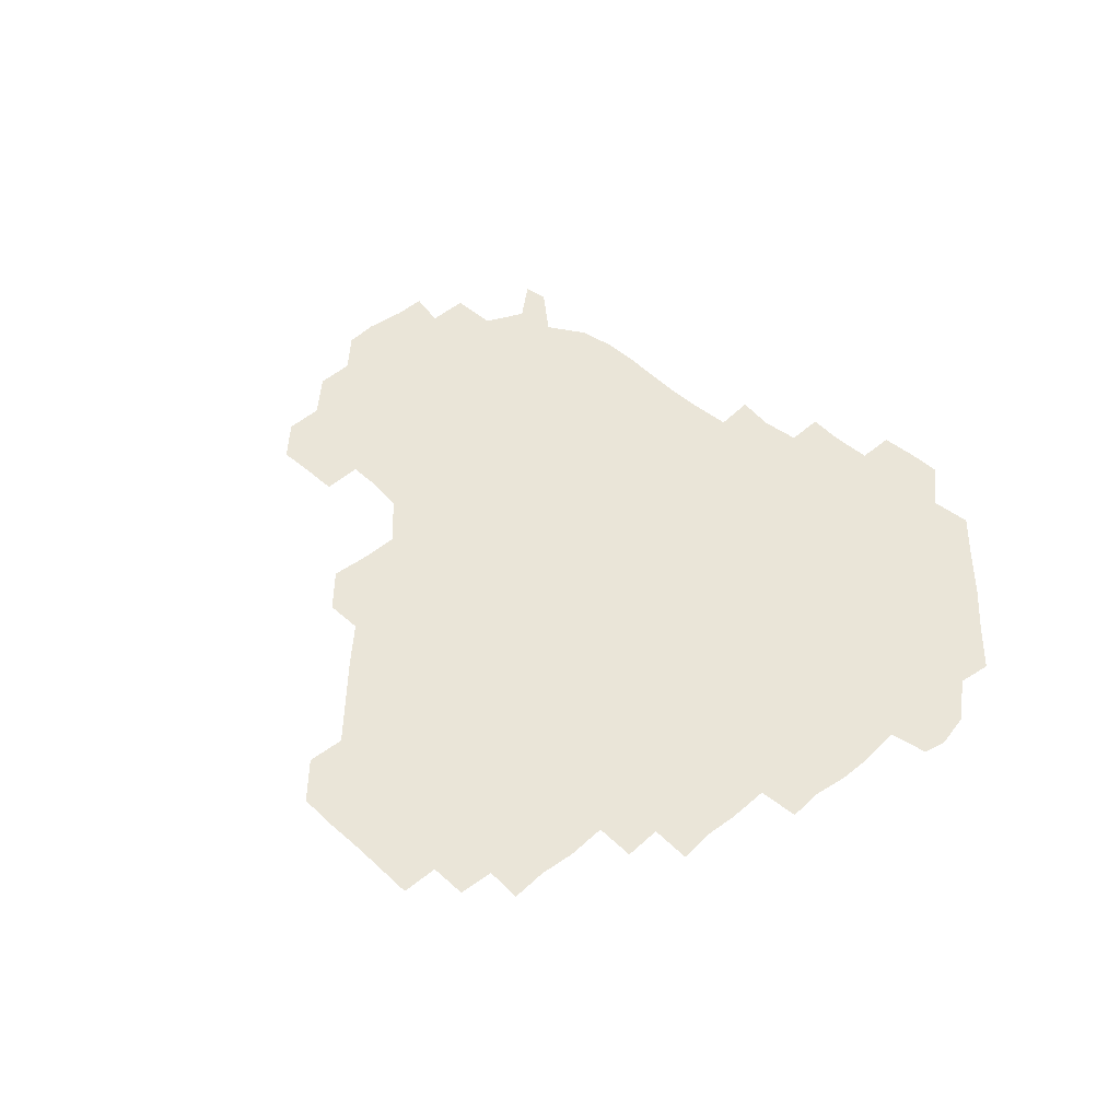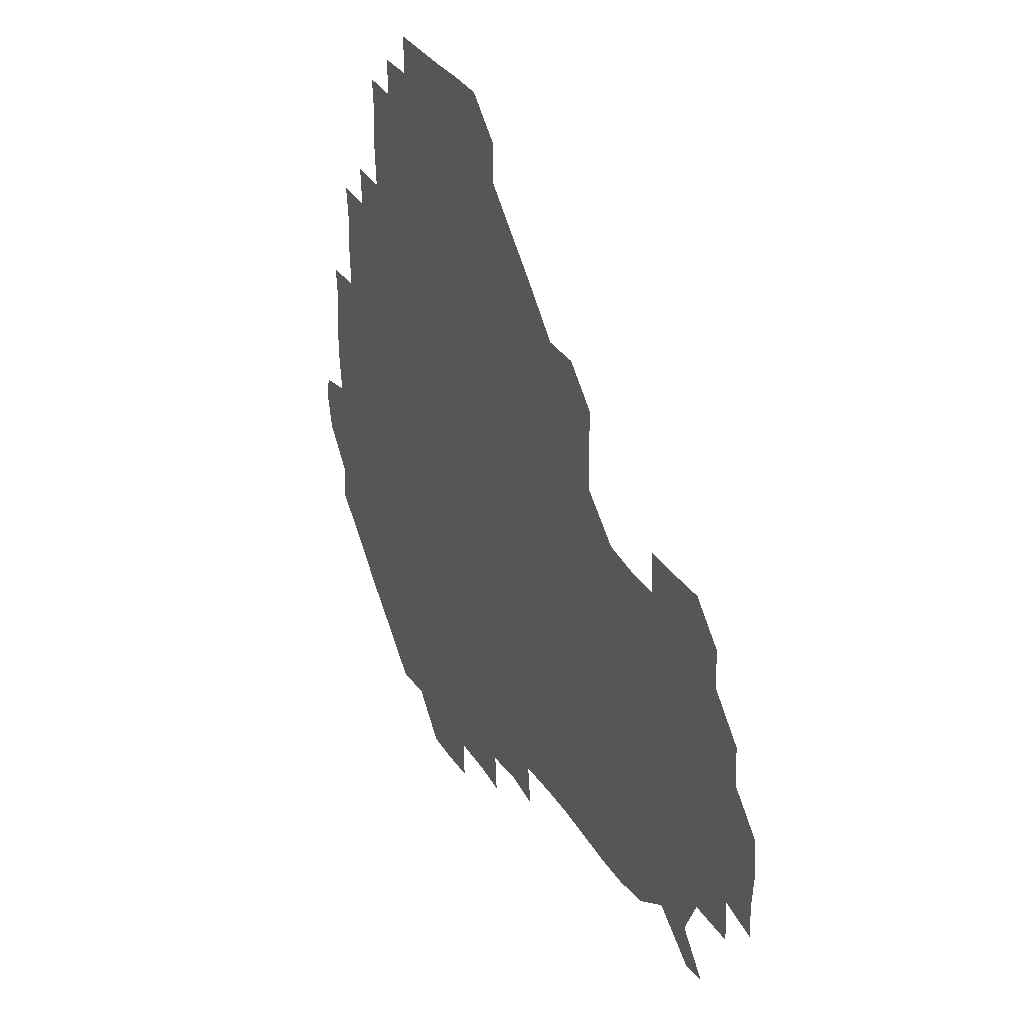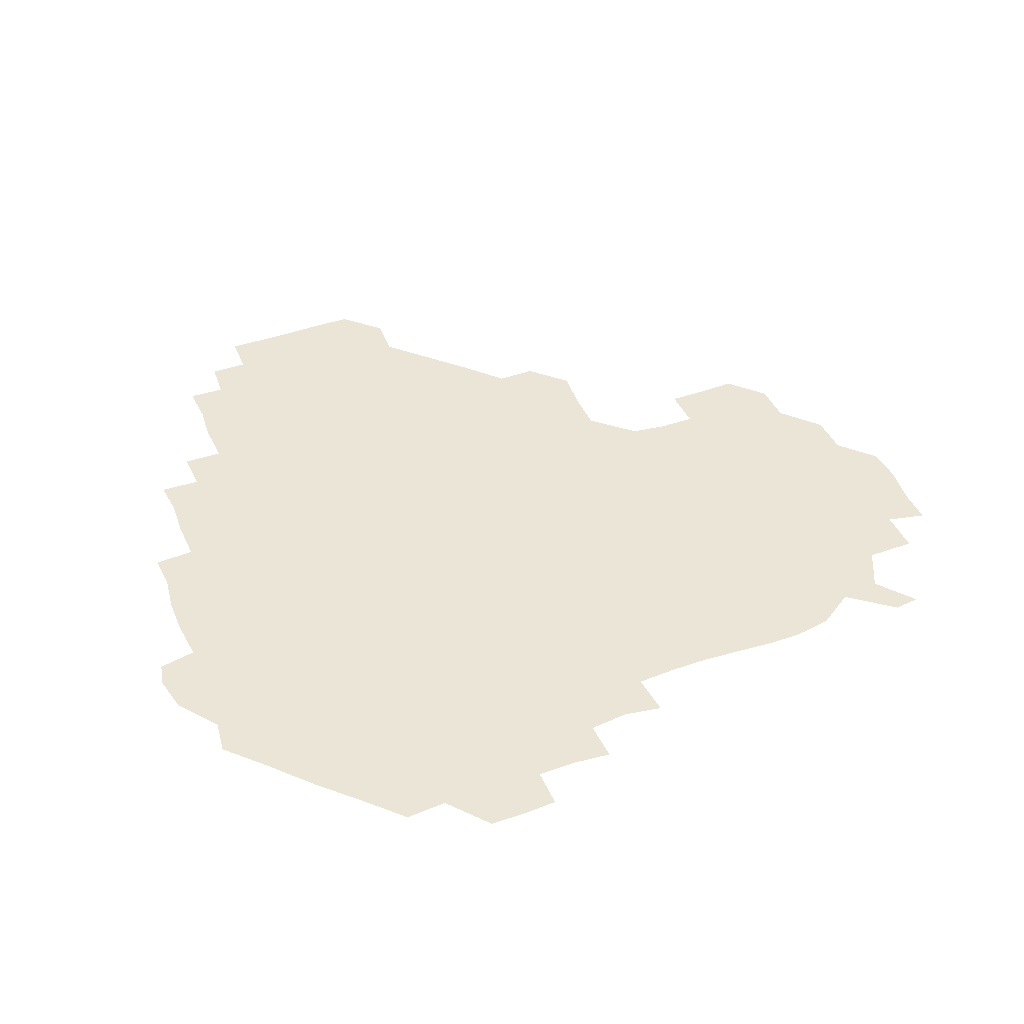
<metadata>
{"format":"obj","ext":"obj","renderer":"f3d","projection":"perspective","resolution":1024,"background":"white","views":[{"elev":44.7,"azim":-133.1,"up":"+Z"},{"elev":33.1,"azim":62.5,"up":"+Y"},{"elev":45.7,"azim":-21.5,"up":"+Z"}]}
</metadata>
<code>
v 241.5 183.5 0
v 238.2 198.5 0
v 240.1 207.6 0
v 253 152.9 0
v 254.6 166.8 0
v 254.9 180.8 0
v 256.2 195.6 0
v 255.5 210.6 0
v 253.7 227.6 0
v 253.6 242.1 0
v 255.4 256 0
v 254.2 270.1 0
v 269.1 136.9 0
v 271.7 151.8 0
v 272.1 166.2 0
v 272.8 180.9 0
v 270.7 196 0
v 270.9 210.6 0
v 271.4 225.7 0
v 272.6 241 0
v 271.7 256 0
v 270.8 271.2 0
v 270.1 287.9 0
v 270.8 302.3 0
v 269.2 316.2 0
v 284.2 120.7 0
v 286.3 136.3 0
v 287.8 151.5 0
v 287.9 166.2 0
v 286.5 181 0
v 286.3 196 0
v 286.7 210.8 0
v 285.7 226 0
v 286.7 240.7 0
v 287.1 255.5 0
v 286.7 270.5 0
v 286.2 285.9 0
v 286.1 300.8 0
v 285.8 315.6 0
v 284.8 331.1 0
v 300.1 105.4 0
v 301.4 121.4 0
v 301.9 136.7 0
v 302.2 151.4 0
v 302.1 166.1 0
v 301.7 180.9 0
v 301.7 195.9 0
v 301.3 210.9 0
v 301.5 225.9 0
v 300.9 240.9 0
v 302.1 255.3 0
v 301.8 270.3 0
v 301.4 285.5 0
v 300.3 301.3 0
v 301.2 315.7 0
v 301.2 330.8 0
v 300.1 347.5 0
v 301.1 361.6 0
v 299.9 376.6 0
v 315.3 90.16 0
v 316.1 106.1 0
v 316.5 121.5 0
v 316.4 136.3 0
v 316.8 151.4 0
v 316.8 166.1 0
v 316.6 180.9 0
v 316.3 195.9 0
v 316.5 210.8 0
v 316.8 225.7 0
v 316.9 240.6 0
v 316.4 255.7 0
v 316 271 0
v 316.2 285.7 0
v 316.2 300.7 0
v 315.2 316.5 0
v 316.4 330.8 0
v 316.6 345.8 0
v 316.3 360.8 0
v 314.8 376.1 0
v 315.4 390.5 0
v 332.3 91.36 0
v 331.6 106.6 0
v 331.4 121.4 0
v 331.5 136.5 0
v 331.4 151.3 0
v 331.5 166.2 0
v 331.5 181 0
v 331.6 195.8 0
v 331.2 210.9 0
v 331.3 225.8 0
v 331.7 240.5 0
v 330.8 256 0
v 331.9 270.1 0
v 331.3 285.6 0
v 330.8 301.2 0
v 331.2 315.9 0
v 331.3 330.8 0
v 331.1 346 0
v 331.1 360.9 0
v 331.1 375.9 0
v 330.8 390.7 0
v 330.7 405.8 0
v 346.9 74.24 0
v 346.3 91.4 0
v 346.2 106.6 0
v 346.5 122.1 0
v 346.4 136.7 0
v 346.2 151.3 0
v 346.2 166.2 0
v 346.2 181.1 0
v 346.4 195.9 0
v 346.3 210.8 0
v 346.5 225.6 0
v 346.2 240.7 0
v 346.7 255.2 0
v 346.3 270.5 0
v 346 286.2 0
v 346.2 300.7 0
v 346.1 315.9 0
v 346.2 330.7 0
v 346.1 345.9 0
v 345.9 361.1 0
v 346.5 375.6 0
v 345.5 391.3 0
v 346 405.7 0
v 361 74.09 0
v 360.6 92.2 0
v 361 106.8 0
v 361.1 122.2 0
v 361 136.5 0
v 361 151.2 0
v 361 166.1 0
v 361 181 0
v 361 196 0
v 361.2 210.9 0
v 361.1 225.9 0
v 361.1 240.8 0
v 361.2 255.6 0
v 361.5 269.8 0
v 360.6 286.4 0
v 360.9 301.8 0
v 361.1 315.9 0
v 360.9 331.2 0
v 361.1 345.8 0
v 361 361 0
v 361.3 375.7 0
v 361.1 390.8 0
v 361.1 405.7 0
v 375.6 74.84 0
v 375.1 90.57 0
v 375.6 106.9 0
v 375.4 122.8 0
v 375.8 136.5 0
v 375.9 151.2 0
v 375.9 166.1 0
v 376 181 0
v 376 195.9 0
v 376 210.9 0
v 376 225.9 0
v 376 240.8 0
v 376.5 255.2 0
v 376.3 270.2 0
v 376.1 285.2 0
v 375.6 301.7 0
v 376 316.3 0
v 375.9 331.2 0
v 376.1 345.7 0
v 376 360.7 0
v 376 375.8 0
v 376 390.9 0
v 376 406.1 0
v 391.9 90.76 0
v 390.4 107.3 0
v 390.9 121.4 0
v 390.5 136.7 0
v 390.5 151.5 0
v 390.9 166.1 0
v 390.8 181.1 0
v 390.8 195.9 0
v 391.1 211 0
v 390.9 226 0
v 391 240.7 0
v 391.1 255.5 0
v 391 270.7 0
v 391 285.9 0
v 390.8 301 0
v 390.6 317 0
v 390.9 331.3 0
v 391 346 0
v 390.9 360.8 0
v 391 376.1 0
v 391 390.8 0
v 391.1 405.8 0
v 406.9 89.42 0
v 405.8 105.2 0
v 405.5 121.5 0
v 405.5 136.5 0
v 405.7 151.2 0
v 405.4 166.6 0
v 405.3 181.4 0
v 405.6 196.1 0
v 405.3 211 0
v 405.8 225.9 0
v 405.8 240.8 0
v 405.8 255.4 0
v 406 270.3 0
v 406 285.2 0
v 405.9 300.6 0
v 406.1 315.6 0
v 406 330.7 0
v 405.9 345.9 0
v 406.2 361.6 0
v 405.9 376 0
v 406.3 391.6 0
v 422 106.9 0
v 421 121.5 0
v 420.9 136 0
v 420.1 151.8 0
v 420.5 166.2 0
v 420.8 181.1 0
v 420.8 196 0
v 420.6 211.1 0
v 420.6 225.9 0
v 421 240.9 0
v 420.5 255.6 0
v 420.6 270.2 0
v 420.9 285.6 0
v 420.8 300 0
v 420.9 316.3 0
v 421 331.1 0
v 421 346.2 0
v 421.1 361.4 0
v 437.8 104.5 0
v 435.9 121.3 0
v 434.9 136.9 0
v 435 151.6 0
v 435.1 166.3 0
v 435.3 181.2 0
v 435.6 196.1 0
v 435.8 210.9 0
v 435.3 226 0
v 435.5 240.9 0
v 435.4 255.7 0
v 435.5 270.5 0
v 435.8 285.6 0
v 435.8 300.6 0
v 435.8 315.2 0
v 436 330.9 0
v 436.2 346.9 0
v 452.6 122.2 0
v 451 136.4 0
v 450.9 151.1 0
v 450 166.5 0
v 450.4 181 0
v 451.5 195.7 0
v 449.8 211.6 0
v 450 226.1 0
v 450.2 240.9 0
v 450.3 255.7 0
v 450.5 270.6 0
v 450.4 285.4 0
v 450.5 300.3 0
v 451 315.8 0
v 451.5 331.2 0
v 468.3 122.3 0
v 466.5 136.2 0
v 465.5 151.4 0
v 466.4 165.8 0
v 465.6 181.1 0
v 466.5 195.6 0
v 465.6 211.2 0
v 465.2 226.1 0
v 465.4 241 0
v 465.2 255.9 0
v 464.6 270.4 0
v 465.2 285.2 0
v 465.7 300.6 0
v 465.5 315.5 0
v 467.2 331.4 0
v 483.9 121.3 0
v 480.4 137.1 0
v 481.6 150.9 0
v 480.8 166.1 0
v 481.6 180.8 0
v 481.1 195.9 0
v 481 210.9 0
v 479.8 226.3 0
v 479.9 240.9 0
v 480.5 255.9 0
v 480.6 271 0
v 481.8 285.3 0
v 481.2 302.1 0
v 482 317.4 0
v 498.8 120.3 0
v 495.4 136.8 0
v 496.5 150.7 0
v 495.7 166.2 0
v 496.5 180.6 0
v 495.5 196.3 0
v 495.5 211.1 0
v 495 226.1 0
v 495.8 240.9 0
v 496.1 255.7 0
v 499.1 270.1 0
v 513.4 120.3 0
v 510.6 136.6 0
v 510.4 151.5 0
v 510.7 166.3 0
v 510.2 181.5 0
v 510.1 196.5 0
v 509.8 211.4 0
v 508.6 226.2 0
v 509.6 240.2 0
v 510.2 254.7 0
v 513.5 268.3 0
v 529.1 122.8 0
v 527.2 136.3 0
v 525.3 151.7 0
v 525.4 166.3 0
v 525.2 181.2 0
v 525.7 196.2 0
v 524.6 211.6 0
v 524.5 226.1 0
v 523.2 240.6 0
v 523.3 253.4 0
v 528.6 268.2 0
v 527.6 284.6 0
v 544.2 132.8 0
v 544.2 138.1 0
v 541.2 151.6 0
v 540.3 166.3 0
v 538.7 181.6 0
v 539 196.1 0
v 540.4 210.7 0
v 539 225.5 0
v 539.6 240.3 0
v 540.1 254.7 0
v 540.6 269.5 0
v 542.3 284.6 0
v 563.5 118.2 0
v 550.8 137.3 0
v 555.7 150.3 0
v 555.3 166.2 0
v 555.4 180.7 0
v 556.7 195.6 0
v 556.4 210.8 0
v 555.8 226.2 0
v 557.3 241.3 0
v 554.6 255.9 0
v 555.6 269.8 0
v 558.3 285.1 0
v 574.1 119.5 0
v 561 135.1 0
v 568.5 151.6 0
v 571 166.4 0
v 570.3 180.7 0
v 570.4 195.4 0
v 570.4 210.9 0
v 571 226 0
v 571.8 240.2 0
v 573.1 255.4 0
v 572.1 271.4 0
v 588.6 151.8 0
v 587.7 169.1 0
v 585.5 182 0
v 583 196.1 0
v 586.3 209 0
v 588.9 223.9 0
v 587.9 240.1 0
v 603.8 165.7 0
v 603 179.4 0
v 604.4 196.3 0
v 602.6 210.1 0
f 5 6 1
f 1 6 2
f 6 7 2
f 2 7 3
f 7 8 3
f 13 14 4
f 4 14 5
f 14 15 5
f 5 15 6
f 15 16 6
f 6 16 7
f 16 17 7
f 7 17 8
f 17 18 8
f 8 18 9
f 18 19 9
f 9 19 10
f 19 20 10
f 10 20 11
f 20 21 11
f 11 21 12
f 21 22 12
f 26 27 13
f 13 27 14
f 27 28 14
f 14 28 15
f 28 29 15
f 15 29 16
f 29 30 16
f 16 30 17
f 30 31 17
f 17 31 18
f 31 32 18
f 18 32 19
f 32 33 19
f 19 33 20
f 33 34 20
f 20 34 21
f 34 35 21
f 21 35 22
f 35 36 22
f 22 36 23
f 36 37 23
f 23 37 24
f 37 38 24
f 24 38 25
f 38 39 25
f 41 42 26
f 26 42 27
f 42 43 27
f 27 43 28
f 43 44 28
f 28 44 29
f 44 45 29
f 29 45 30
f 45 46 30
f 30 46 31
f 46 47 31
f 31 47 32
f 47 48 32
f 32 48 33
f 48 49 33
f 33 49 34
f 49 50 34
f 34 50 35
f 50 51 35
f 35 51 36
f 51 52 36
f 36 52 37
f 52 53 37
f 37 53 38
f 53 54 38
f 38 54 39
f 54 55 39
f 39 55 40
f 55 56 40
f 60 61 41
f 41 61 42
f 61 62 42
f 42 62 43
f 62 63 43
f 43 63 44
f 63 64 44
f 44 64 45
f 64 65 45
f 45 65 46
f 65 66 46
f 46 66 47
f 66 67 47
f 47 67 48
f 67 68 48
f 48 68 49
f 68 69 49
f 49 69 50
f 69 70 50
f 50 70 51
f 70 71 51
f 51 71 52
f 71 72 52
f 52 72 53
f 72 73 53
f 53 73 54
f 73 74 54
f 54 74 55
f 74 75 55
f 55 75 56
f 75 76 56
f 56 76 57
f 76 77 57
f 57 77 58
f 77 78 58
f 58 78 59
f 78 79 59
f 60 81 61
f 81 82 61
f 61 82 62
f 82 83 62
f 62 83 63
f 83 84 63
f 63 84 64
f 84 85 64
f 64 85 65
f 85 86 65
f 65 86 66
f 86 87 66
f 66 87 67
f 87 88 67
f 67 88 68
f 88 89 68
f 68 89 69
f 89 90 69
f 69 90 70
f 90 91 70
f 70 91 71
f 91 92 71
f 71 92 72
f 92 93 72
f 72 93 73
f 93 94 73
f 73 94 74
f 94 95 74
f 74 95 75
f 95 96 75
f 75 96 76
f 96 97 76
f 76 97 77
f 97 98 77
f 77 98 78
f 98 99 78
f 78 99 79
f 99 100 79
f 79 100 80
f 100 101 80
f 103 104 81
f 81 104 82
f 104 105 82
f 82 105 83
f 105 106 83
f 83 106 84
f 106 107 84
f 84 107 85
f 107 108 85
f 85 108 86
f 108 109 86
f 86 109 87
f 109 110 87
f 87 110 88
f 110 111 88
f 88 111 89
f 111 112 89
f 89 112 90
f 112 113 90
f 90 113 91
f 113 114 91
f 91 114 92
f 114 115 92
f 92 115 93
f 115 116 93
f 93 116 94
f 116 117 94
f 94 117 95
f 117 118 95
f 95 118 96
f 118 119 96
f 96 119 97
f 119 120 97
f 97 120 98
f 120 121 98
f 98 121 99
f 121 122 99
f 99 122 100
f 122 123 100
f 100 123 101
f 123 124 101
f 101 124 102
f 124 125 102
f 103 126 104
f 126 127 104
f 104 127 105
f 127 128 105
f 105 128 106
f 128 129 106
f 106 129 107
f 129 130 107
f 107 130 108
f 130 131 108
f 108 131 109
f 131 132 109
f 109 132 110
f 132 133 110
f 110 133 111
f 133 134 111
f 111 134 112
f 134 135 112
f 112 135 113
f 135 136 113
f 113 136 114
f 136 137 114
f 114 137 115
f 137 138 115
f 115 138 116
f 138 139 116
f 116 139 117
f 139 140 117
f 117 140 118
f 140 141 118
f 118 141 119
f 141 142 119
f 119 142 120
f 142 143 120
f 120 143 121
f 143 144 121
f 121 144 122
f 144 145 122
f 122 145 123
f 145 146 123
f 123 146 124
f 146 147 124
f 124 147 125
f 147 148 125
f 126 149 127
f 149 150 127
f 127 150 128
f 150 151 128
f 128 151 129
f 151 152 129
f 129 152 130
f 152 153 130
f 130 153 131
f 153 154 131
f 131 154 132
f 154 155 132
f 132 155 133
f 155 156 133
f 133 156 134
f 156 157 134
f 134 157 135
f 157 158 135
f 135 158 136
f 158 159 136
f 136 159 137
f 159 160 137
f 137 160 138
f 160 161 138
f 138 161 139
f 161 162 139
f 139 162 140
f 162 163 140
f 140 163 141
f 163 164 141
f 141 164 142
f 164 165 142
f 142 165 143
f 165 166 143
f 143 166 144
f 166 167 144
f 144 167 145
f 167 168 145
f 145 168 146
f 168 169 146
f 146 169 147
f 169 170 147
f 147 170 148
f 170 171 148
f 150 172 151
f 172 173 151
f 151 173 152
f 173 174 152
f 152 174 153
f 174 175 153
f 153 175 154
f 175 176 154
f 154 176 155
f 176 177 155
f 155 177 156
f 177 178 156
f 156 178 157
f 178 179 157
f 157 179 158
f 179 180 158
f 158 180 159
f 180 181 159
f 159 181 160
f 181 182 160
f 160 182 161
f 182 183 161
f 161 183 162
f 183 184 162
f 162 184 163
f 184 185 163
f 163 185 164
f 185 186 164
f 164 186 165
f 186 187 165
f 165 187 166
f 187 188 166
f 166 188 167
f 188 189 167
f 167 189 168
f 189 190 168
f 168 190 169
f 190 191 169
f 169 191 170
f 191 192 170
f 170 192 171
f 192 193 171
f 172 194 173
f 194 195 173
f 173 195 174
f 195 196 174
f 174 196 175
f 196 197 175
f 175 197 176
f 197 198 176
f 176 198 177
f 198 199 177
f 177 199 178
f 199 200 178
f 178 200 179
f 200 201 179
f 179 201 180
f 201 202 180
f 180 202 181
f 202 203 181
f 181 203 182
f 203 204 182
f 182 204 183
f 204 205 183
f 183 205 184
f 205 206 184
f 184 206 185
f 206 207 185
f 185 207 186
f 207 208 186
f 186 208 187
f 208 209 187
f 187 209 188
f 209 210 188
f 188 210 189
f 210 211 189
f 189 211 190
f 211 212 190
f 190 212 191
f 212 213 191
f 191 213 192
f 213 214 192
f 192 214 193
f 195 215 196
f 215 216 196
f 196 216 197
f 216 217 197
f 197 217 198
f 217 218 198
f 198 218 199
f 218 219 199
f 199 219 200
f 219 220 200
f 200 220 201
f 220 221 201
f 201 221 202
f 221 222 202
f 202 222 203
f 222 223 203
f 203 223 204
f 223 224 204
f 204 224 205
f 224 225 205
f 205 225 206
f 225 226 206
f 206 226 207
f 226 227 207
f 207 227 208
f 227 228 208
f 208 228 209
f 228 229 209
f 209 229 210
f 229 230 210
f 210 230 211
f 230 231 211
f 211 231 212
f 231 232 212
f 212 232 213
f 215 233 216
f 233 234 216
f 216 234 217
f 234 235 217
f 217 235 218
f 235 236 218
f 218 236 219
f 236 237 219
f 219 237 220
f 237 238 220
f 220 238 221
f 238 239 221
f 221 239 222
f 239 240 222
f 222 240 223
f 240 241 223
f 223 241 224
f 241 242 224
f 224 242 225
f 242 243 225
f 225 243 226
f 243 244 226
f 226 244 227
f 244 245 227
f 227 245 228
f 245 246 228
f 228 246 229
f 246 247 229
f 229 247 230
f 247 248 230
f 230 248 231
f 248 249 231
f 231 249 232
f 234 250 235
f 250 251 235
f 235 251 236
f 251 252 236
f 236 252 237
f 252 253 237
f 237 253 238
f 253 254 238
f 238 254 239
f 254 255 239
f 239 255 240
f 255 256 240
f 240 256 241
f 256 257 241
f 241 257 242
f 257 258 242
f 242 258 243
f 258 259 243
f 243 259 244
f 259 260 244
f 244 260 245
f 260 261 245
f 245 261 246
f 261 262 246
f 246 262 247
f 262 263 247
f 247 263 248
f 263 264 248
f 248 264 249
f 250 265 251
f 265 266 251
f 251 266 252
f 266 267 252
f 252 267 253
f 267 268 253
f 253 268 254
f 268 269 254
f 254 269 255
f 269 270 255
f 255 270 256
f 270 271 256
f 256 271 257
f 271 272 257
f 257 272 258
f 272 273 258
f 258 273 259
f 273 274 259
f 259 274 260
f 274 275 260
f 260 275 261
f 275 276 261
f 261 276 262
f 276 277 262
f 262 277 263
f 277 278 263
f 263 278 264
f 278 279 264
f 265 280 266
f 280 281 266
f 266 281 267
f 281 282 267
f 267 282 268
f 282 283 268
f 268 283 269
f 283 284 269
f 269 284 270
f 284 285 270
f 270 285 271
f 285 286 271
f 271 286 272
f 286 287 272
f 272 287 273
f 287 288 273
f 273 288 274
f 288 289 274
f 274 289 275
f 289 290 275
f 275 290 276
f 290 291 276
f 276 291 277
f 291 292 277
f 277 292 278
f 292 293 278
f 278 293 279
f 280 294 281
f 294 295 281
f 281 295 282
f 295 296 282
f 282 296 283
f 296 297 283
f 283 297 284
f 297 298 284
f 284 298 285
f 298 299 285
f 285 299 286
f 299 300 286
f 286 300 287
f 300 301 287
f 287 301 288
f 301 302 288
f 288 302 289
f 302 303 289
f 289 303 290
f 303 304 290
f 290 304 291
f 294 305 295
f 305 306 295
f 295 306 296
f 306 307 296
f 296 307 297
f 307 308 297
f 297 308 298
f 308 309 298
f 298 309 299
f 309 310 299
f 299 310 300
f 310 311 300
f 300 311 301
f 311 312 301
f 301 312 302
f 312 313 302
f 302 313 303
f 313 314 303
f 303 314 304
f 314 315 304
f 305 316 306
f 316 317 306
f 306 317 307
f 317 318 307
f 307 318 308
f 318 319 308
f 308 319 309
f 319 320 309
f 309 320 310
f 320 321 310
f 310 321 311
f 321 322 311
f 311 322 312
f 322 323 312
f 312 323 313
f 323 324 313
f 313 324 314
f 324 325 314
f 314 325 315
f 325 326 315
f 316 328 317
f 328 329 317
f 317 329 318
f 329 330 318
f 318 330 319
f 330 331 319
f 319 331 320
f 331 332 320
f 320 332 321
f 332 333 321
f 321 333 322
f 333 334 322
f 322 334 323
f 334 335 323
f 323 335 324
f 335 336 324
f 324 336 325
f 336 337 325
f 325 337 326
f 337 338 326
f 326 338 327
f 338 339 327
f 328 340 329
f 340 341 329
f 329 341 330
f 341 342 330
f 330 342 331
f 342 343 331
f 331 343 332
f 343 344 332
f 332 344 333
f 344 345 333
f 333 345 334
f 345 346 334
f 334 346 335
f 346 347 335
f 335 347 336
f 347 348 336
f 336 348 337
f 348 349 337
f 337 349 338
f 349 350 338
f 338 350 339
f 350 351 339
f 340 352 341
f 352 353 341
f 341 353 342
f 353 354 342
f 342 354 343
f 354 355 343
f 343 355 344
f 355 356 344
f 344 356 345
f 356 357 345
f 345 357 346
f 357 358 346
f 346 358 347
f 358 359 347
f 347 359 348
f 359 360 348
f 348 360 349
f 360 361 349
f 349 361 350
f 361 362 350
f 350 362 351
f 354 363 355
f 363 364 355
f 355 364 356
f 364 365 356
f 356 365 357
f 365 366 357
f 357 366 358
f 366 367 358
f 358 367 359
f 367 368 359
f 359 368 360
f 368 369 360
f 360 369 361
f 364 370 365
f 370 371 365
f 365 371 366
f 371 372 366
f 366 372 367
f 372 373 367
f 367 373 368

</code>
